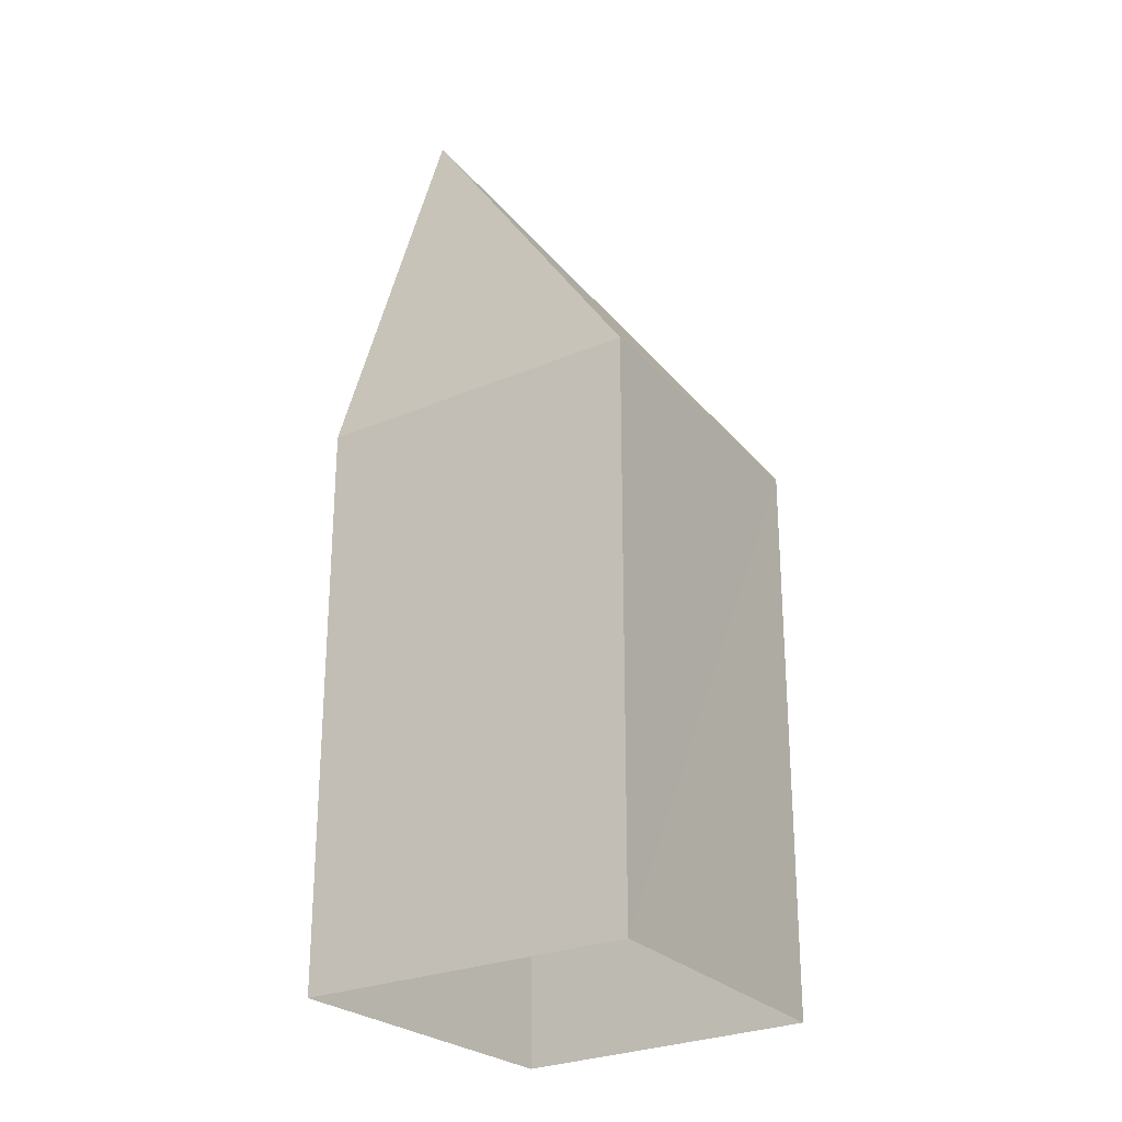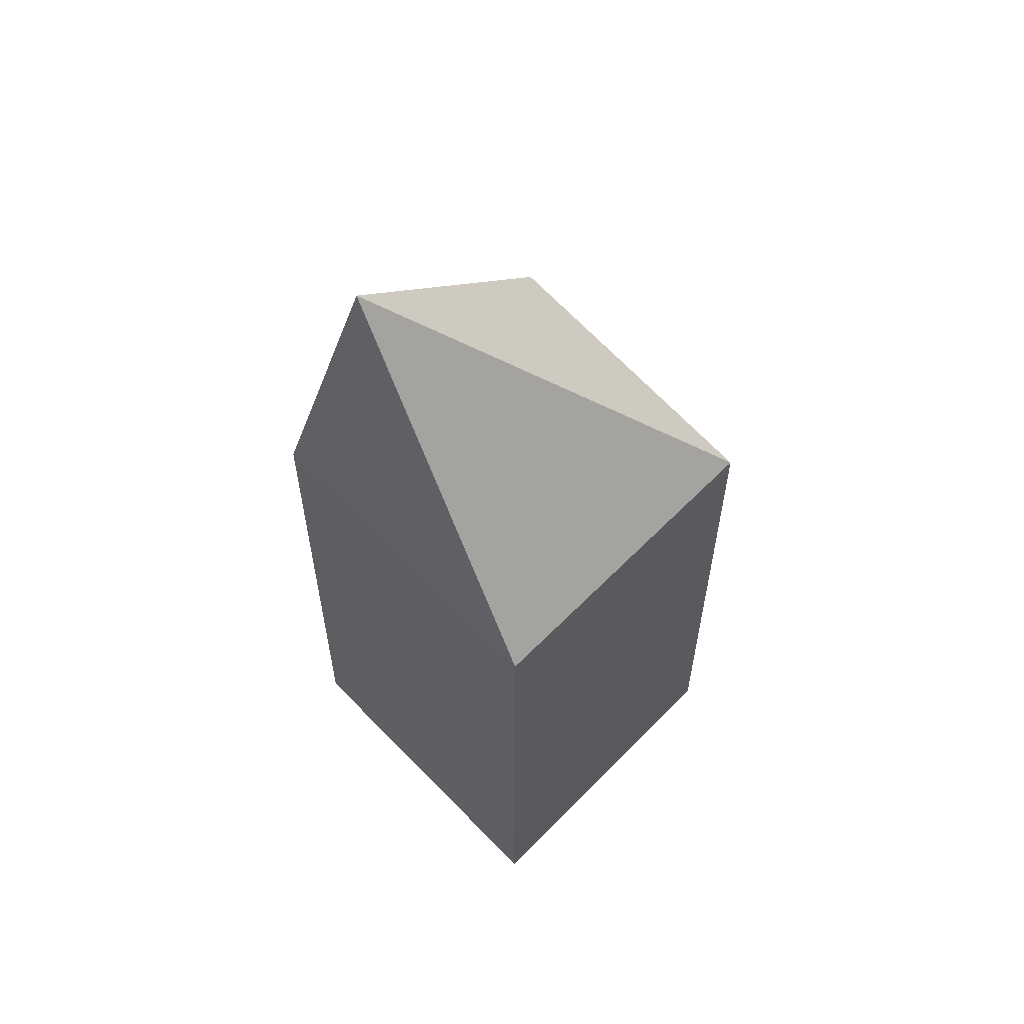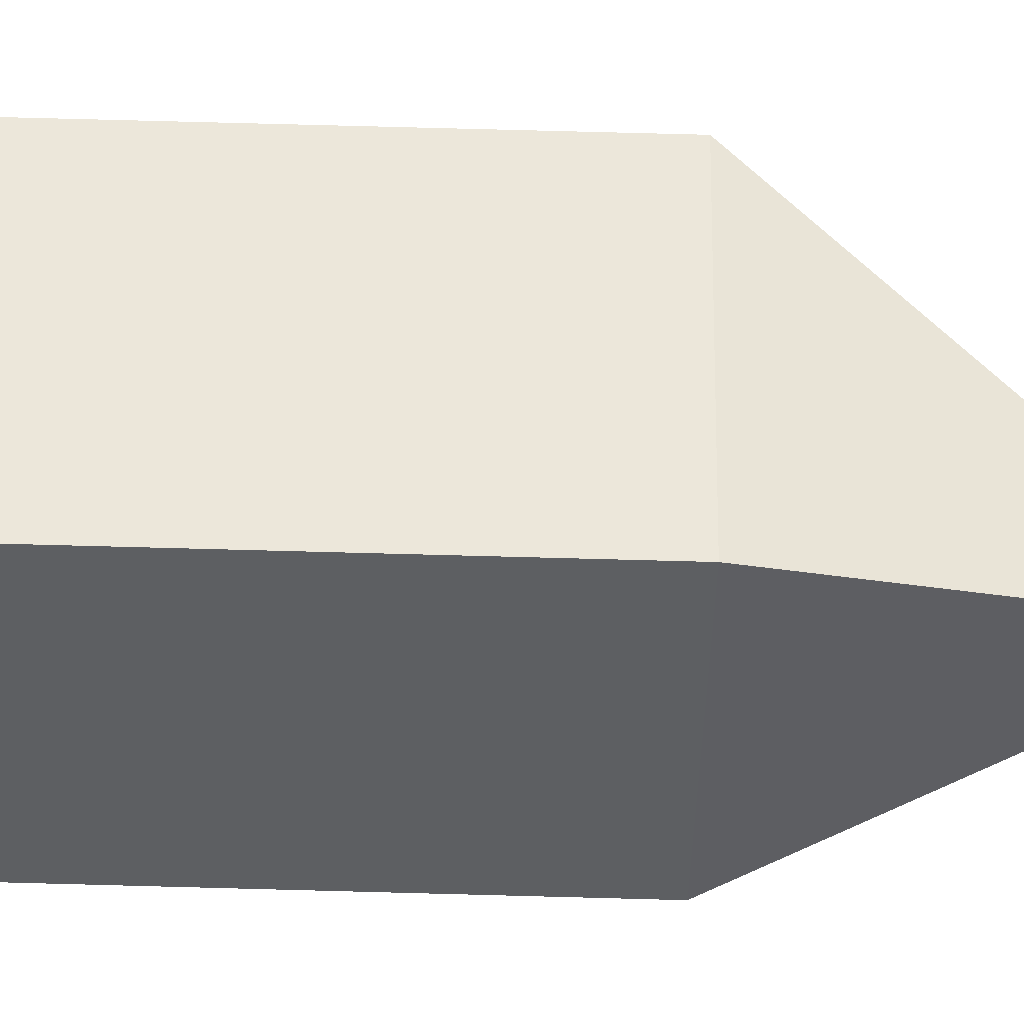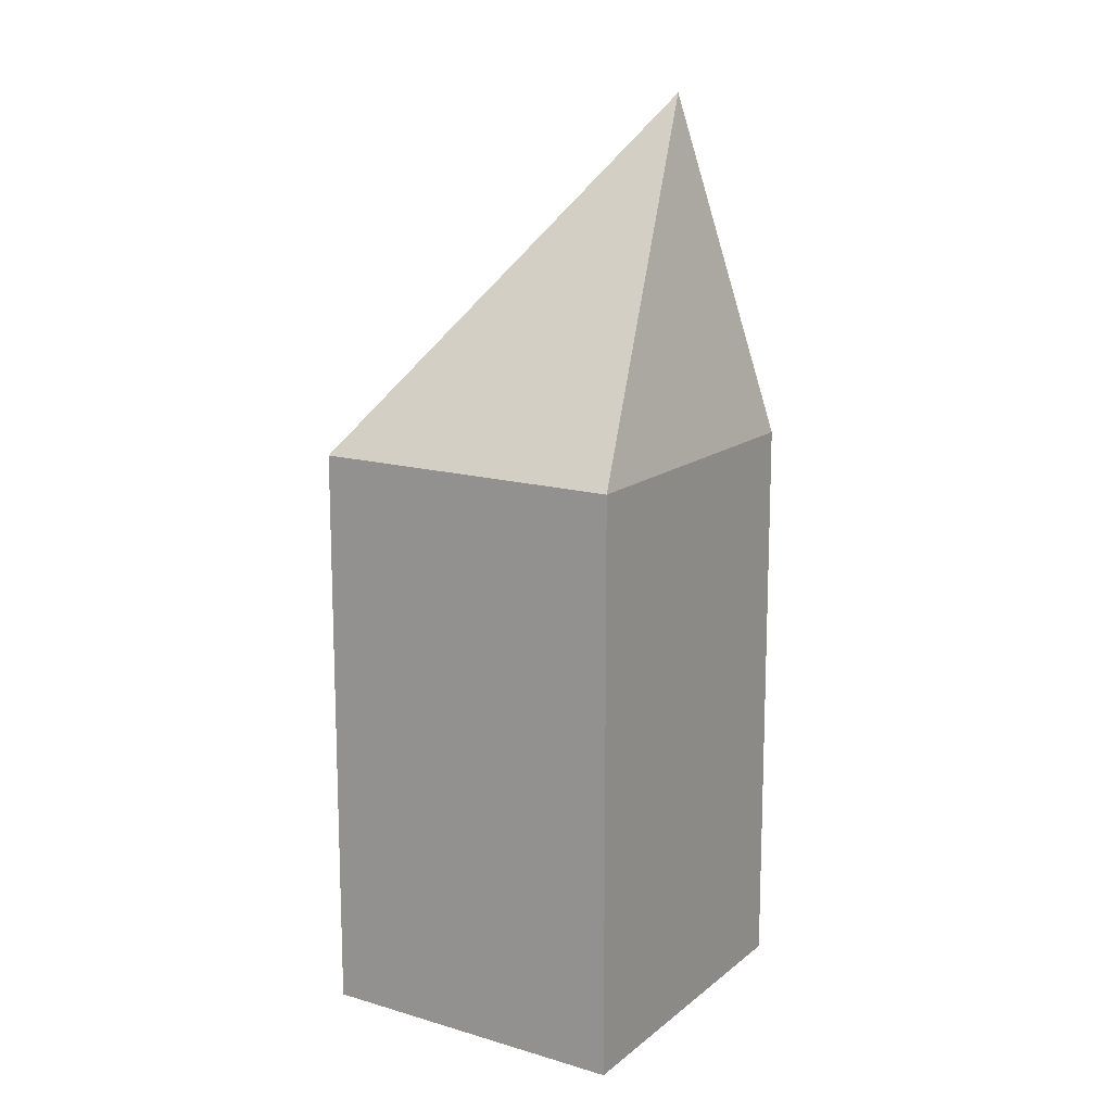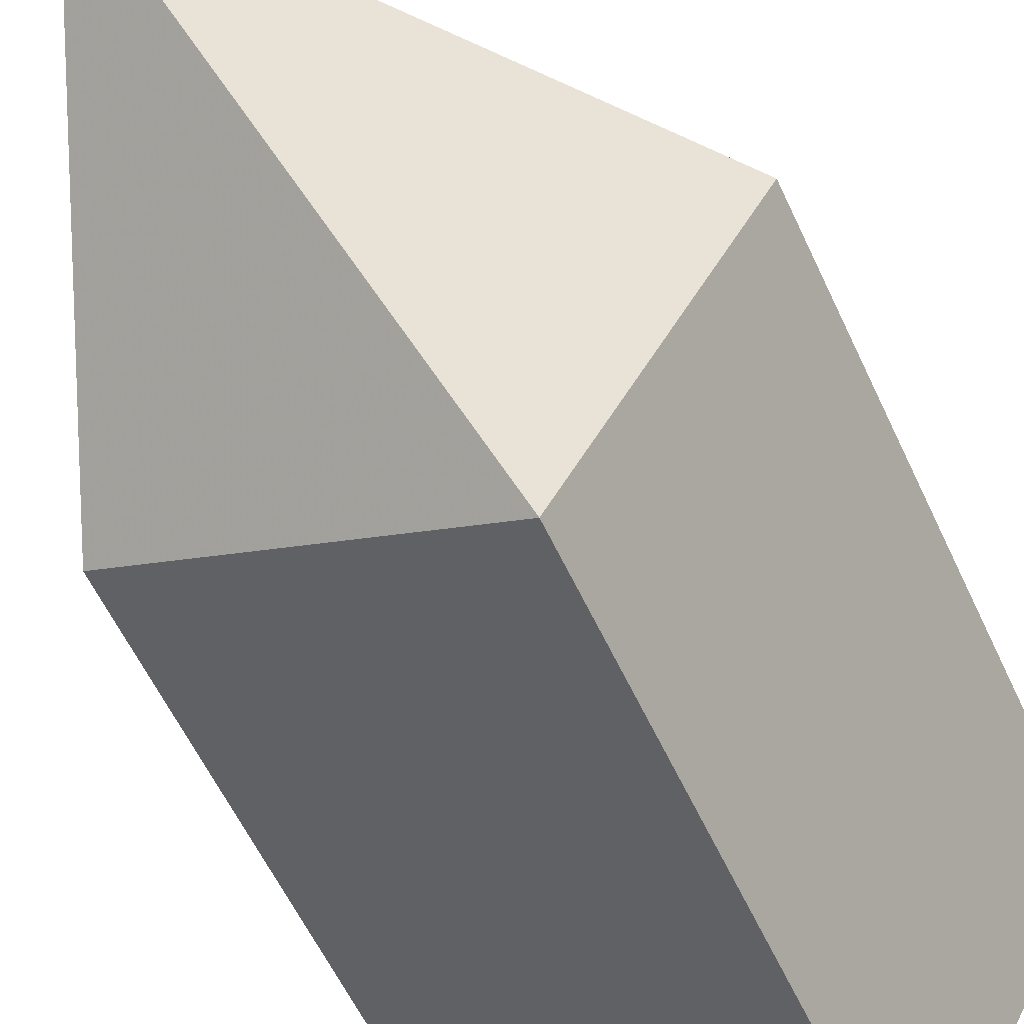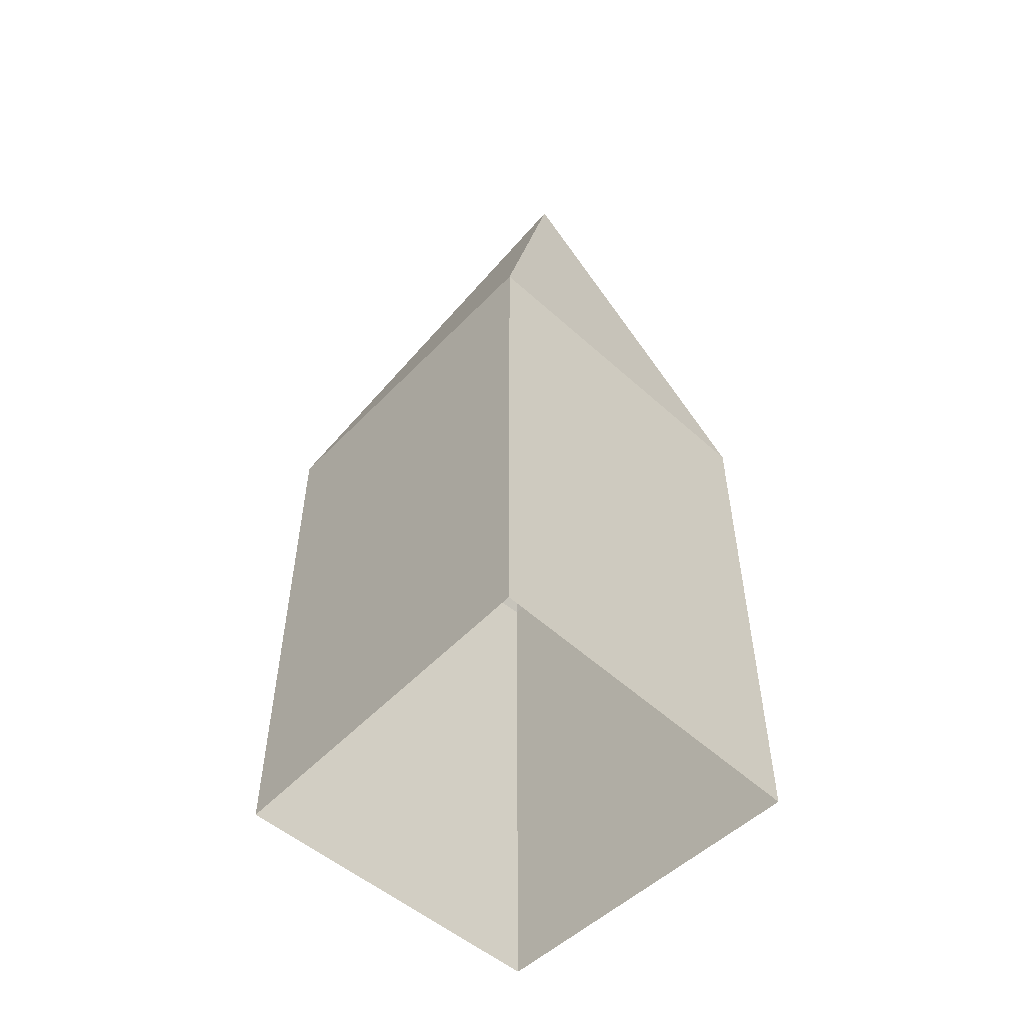
<metadata>
{"format":"obj","ext":"obj","renderer":"f3d","projection":"perspective","resolution":1024,"background":"white","views":[{"elev":-26.1,"azim":-83.1,"up":"+Z"},{"elev":60.2,"azim":-70.7,"up":"+Z"},{"elev":77.7,"azim":-88.5,"up":"+Y"},{"elev":14.4,"azim":93.2,"up":"+Z"},{"elev":-57.7,"azim":24.6,"up":"+Y"},{"elev":-55.2,"azim":-160.9,"up":"+Z"}]}
</metadata>
<code>
v -5848 -3.606e+04 3.639
v -5850 -3.606e+04 3.641
v -5846 -3.606e+04 3.64
v -5852 -3.606e+04 3.64
v -5850 -3.606e+04 15.14
v -5846 -3.606e+04 10.85
v -5850 -3.606e+04 10.85
v -5848 -3.606e+04 10.85
v -5852 -3.606e+04 10.85
f 1 2 3
f 1 4 2
f 5 6 7
f 5 8 6
f 5 9 8
f 5 7 9
f 8 1 3
f 6 8 3
f 8 4 1
f 8 9 4
f 9 2 4
f 9 7 2
f 6 3 2
f 7 6 2

</code>
